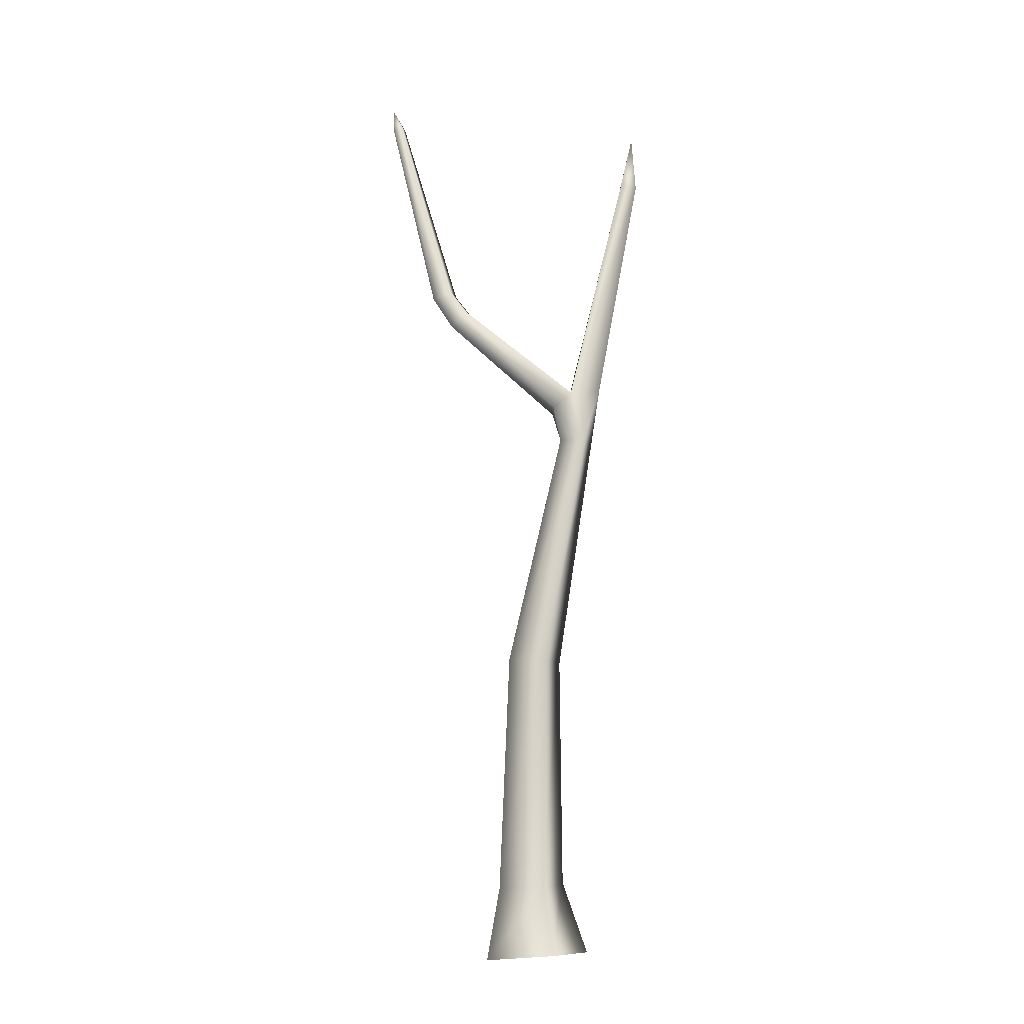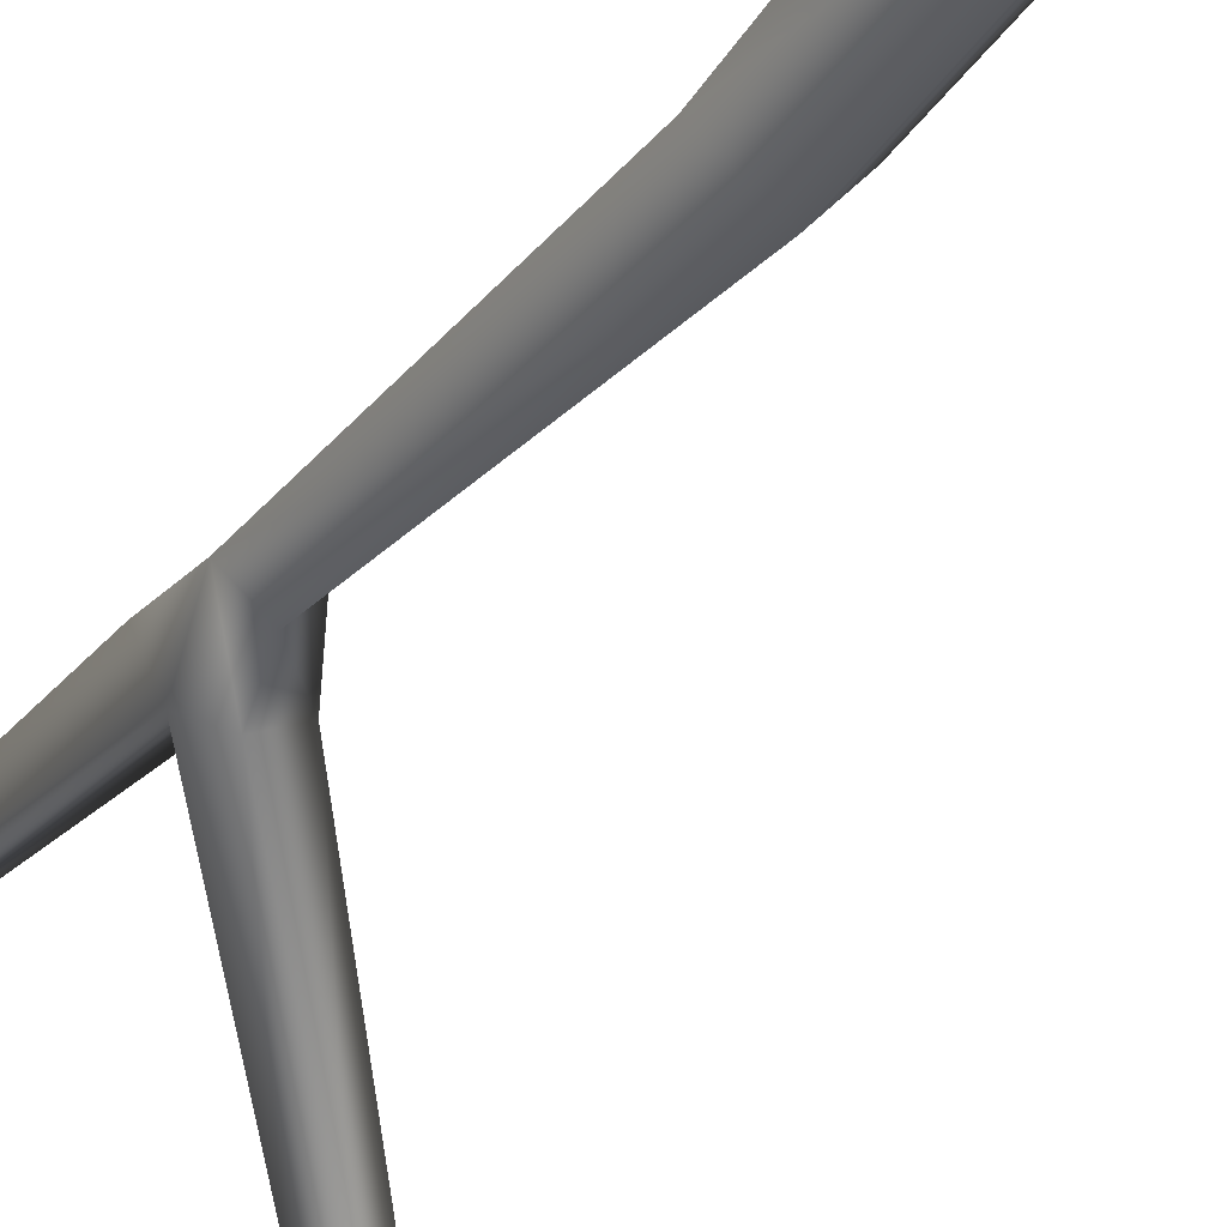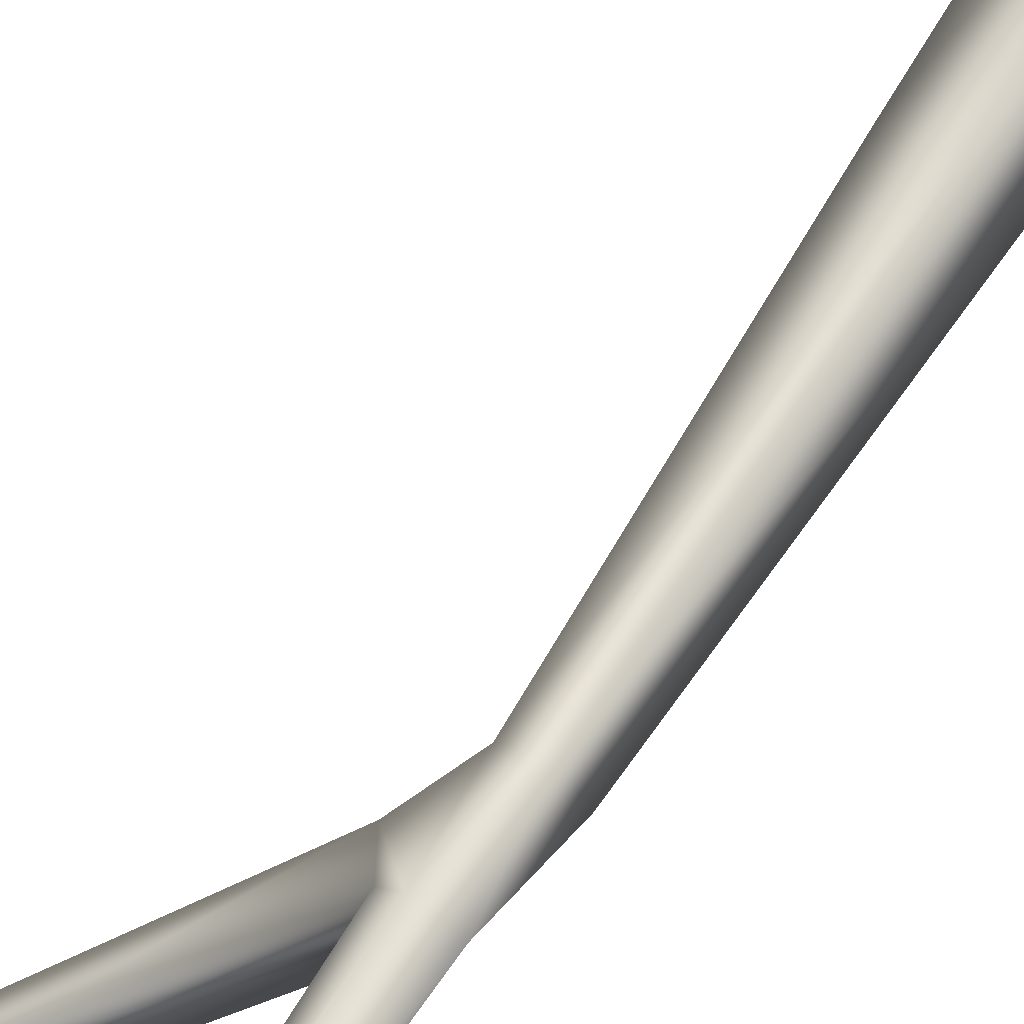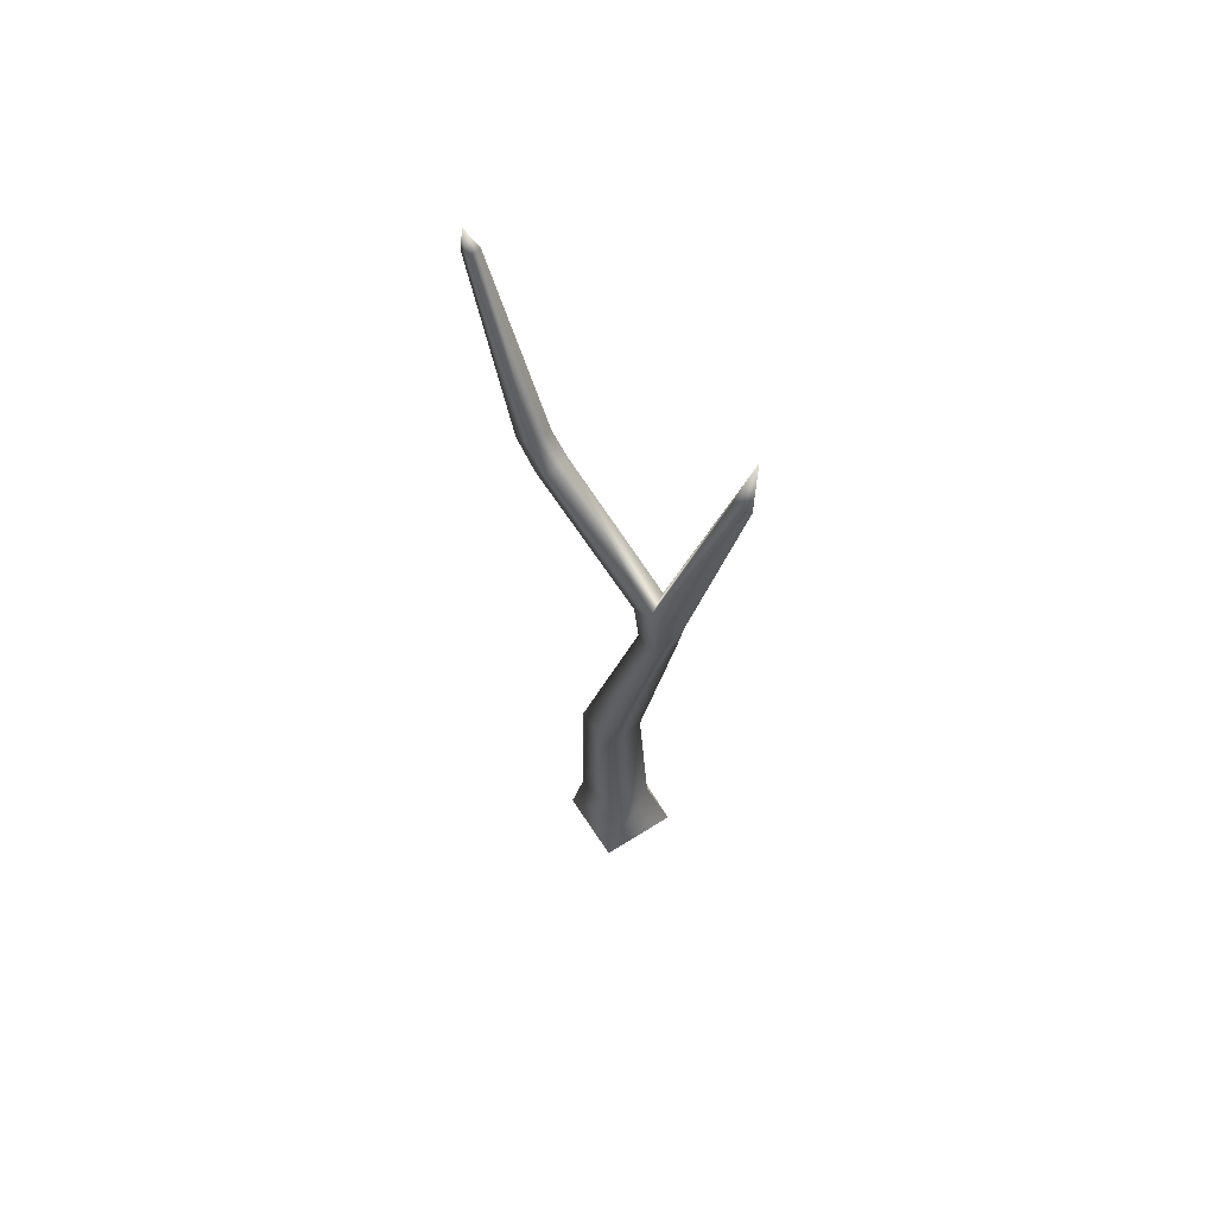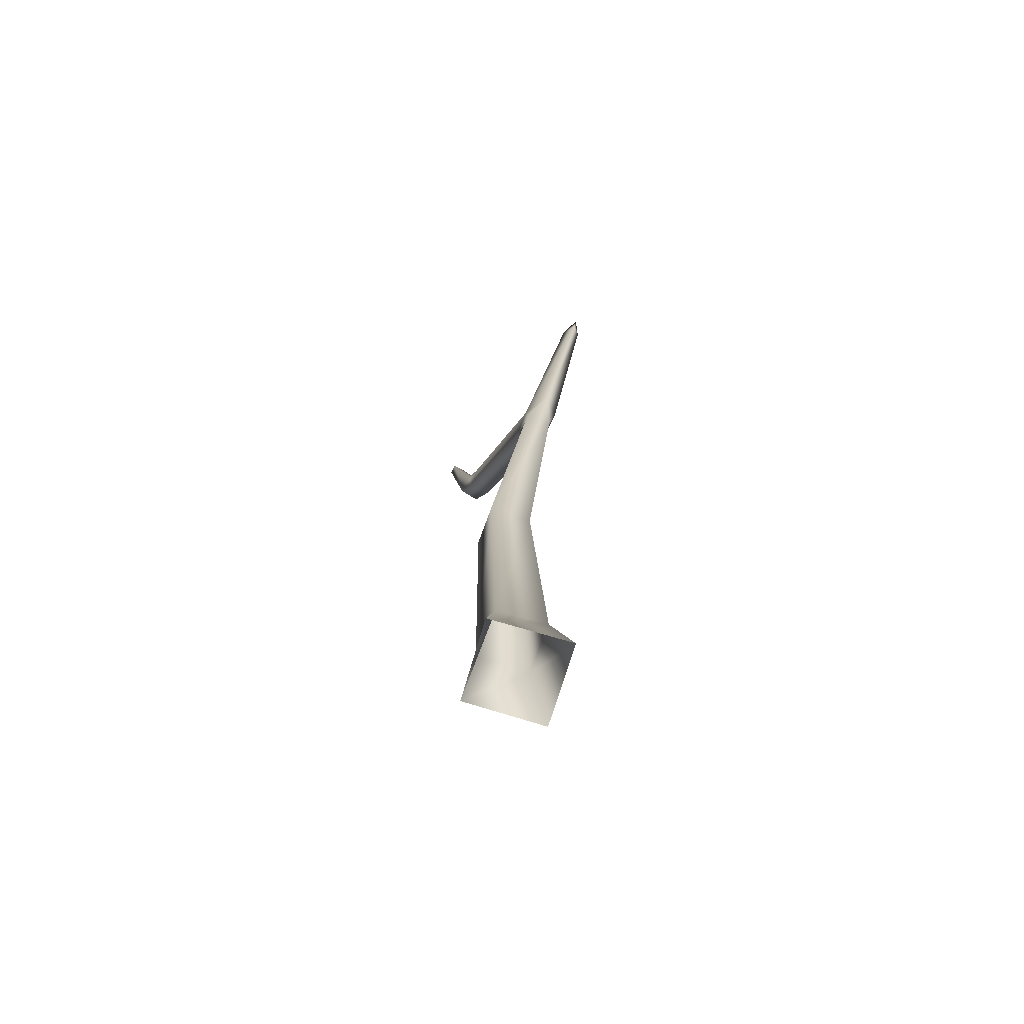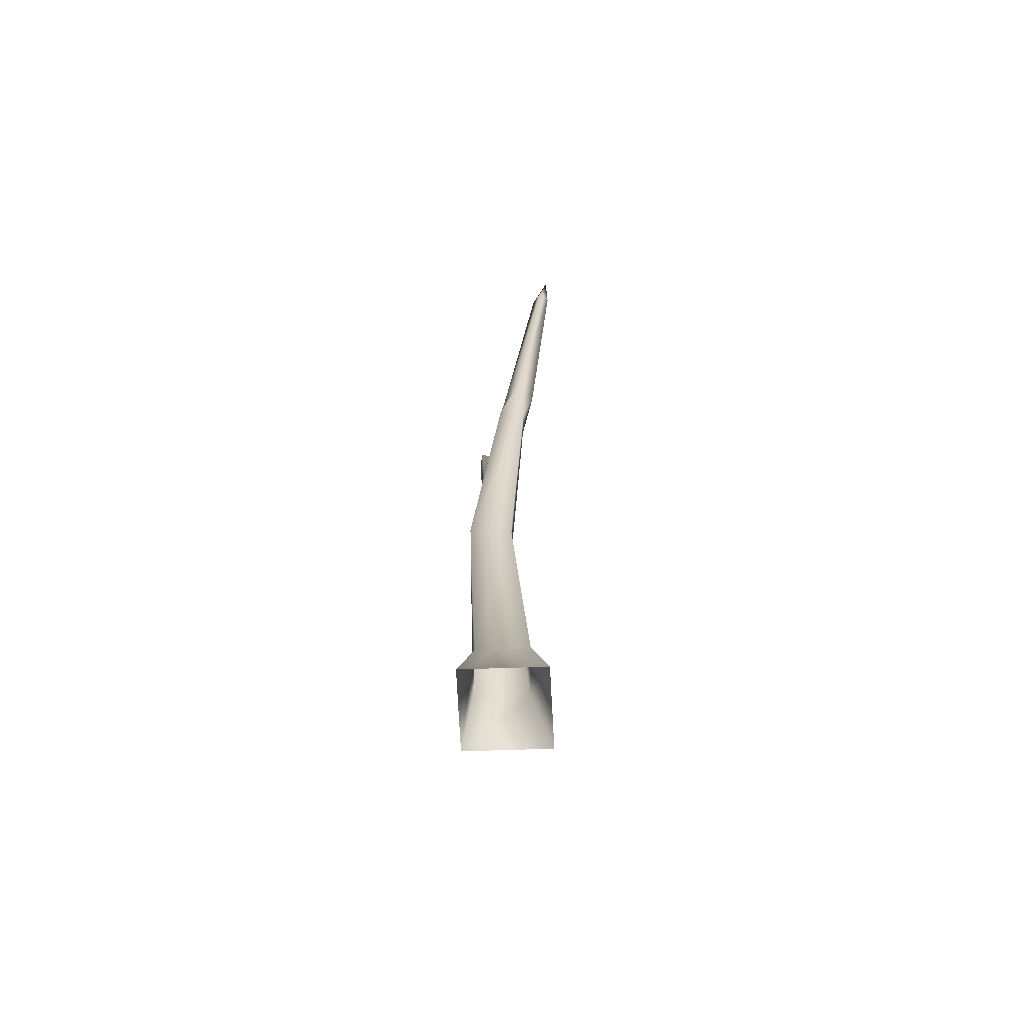
<metadata>
{"format":"obj","ext":"obj","renderer":"f3d","projection":"perspective","resolution":1024,"background":"white","views":[{"elev":-10.3,"azim":-120.4,"up":"+Y"},{"elev":-41.0,"azim":-27.5,"up":"+Z"},{"elev":72.7,"azim":-142.9,"up":"+Z"},{"elev":65.1,"azim":-91.1,"up":"+Y"},{"elev":-69.6,"azim":-75.3,"up":"+Y"},{"elev":-65.5,"azim":-56.2,"up":"+Y"}]}
</metadata>
<code>
o Cube.079_Cube.218
v -0.254 0.02207 -0.07133
v 0.03543 -0.007258 -0.2466
v 0.2457 0.03741 0.03865
v -0.07202 0.01836 0.2265
v -0.1975 1.354 -0.07956
v -0.05027 1.365 -0.1787
v 0.04929 1.363 -0.03266
v -0.09578 1.352 0.06826
v -0.1544 0.3112 -0.06209
v 0.0208 0.3152 -0.1893
v 0.1507 0.34 -0.004613
v -0.03395 0.3344 0.119
v -0.2528 3.981 0.4104
v 0.3148 3.178 -0.4029
v 0.3813 3.182 -0.3416
v 0.323 3.21 -0.2711
v 0.254 3.212 -0.3437
v 0.5126 4.21 -0.5374
v -0.2494 2.407 0.1087
v -0.1518 2.422 0.0461
v -0.09302 2.417 0.1365
v -0.1823 2.403 0.2003
v -0.1373 2.661 0.224
v -0.2401 2.664 0.2122
v -0.1906 2.651 0.08469
v -0.08673 2.663 0.139
v -0.1185 2.59 0.02751
v -0.02715 2.578 0.07682
v 0.2476 3.031 -0.3363
v 0.3115 3.041 -0.2547
v 0.266 3.102 -0.2128
v 0.1941 3.102 -0.2883
v 0.4938 4.1 -0.5463
v 0.5271 4.102 -0.5156
v 0.498 4.116 -0.4804
v 0.4635 4.117 -0.5166
v -0.2412 3.713 0.4091
v -0.2136 3.728 0.3652
v -0.2972 3.716 0.4033
v -0.2702 3.731 0.335
f 6 5 19 20
f 28 21 20 27
f 10 9 5 6
f 24 25 19 22
f 26 23 28
f 19 25 27 20
f 23 22 21 28
f 9 10 2 1
f 5 8 22 19
f 8 7 21 22
f 25 26 31 32
f 31 26 28 30
f 7 6 20 21
f 33 36 18
f 11 12 4 3
f 38 40 13
f 40 39 13
f 27 25 32 29
f 12 11 7 8
f 28 27 29 30
f 12 9 1 4
f 14 15 30 29
f 37 38 13
f 16 17 32 31
f 36 35 18
f 39 37 13
f 34 33 18
f 9 12 8 5
f 29 32 17 14
f 16 31 30 15
f 35 16 15 34
f 18 35 34
f 15 14 33 34
f 17 16 35 36
f 14 17 36 33
f 24 22 23 37 39
f 23 26 38 37
f 25 24 39 40
f 26 25 40 38
f 11 3 2 10 6 7

</code>
